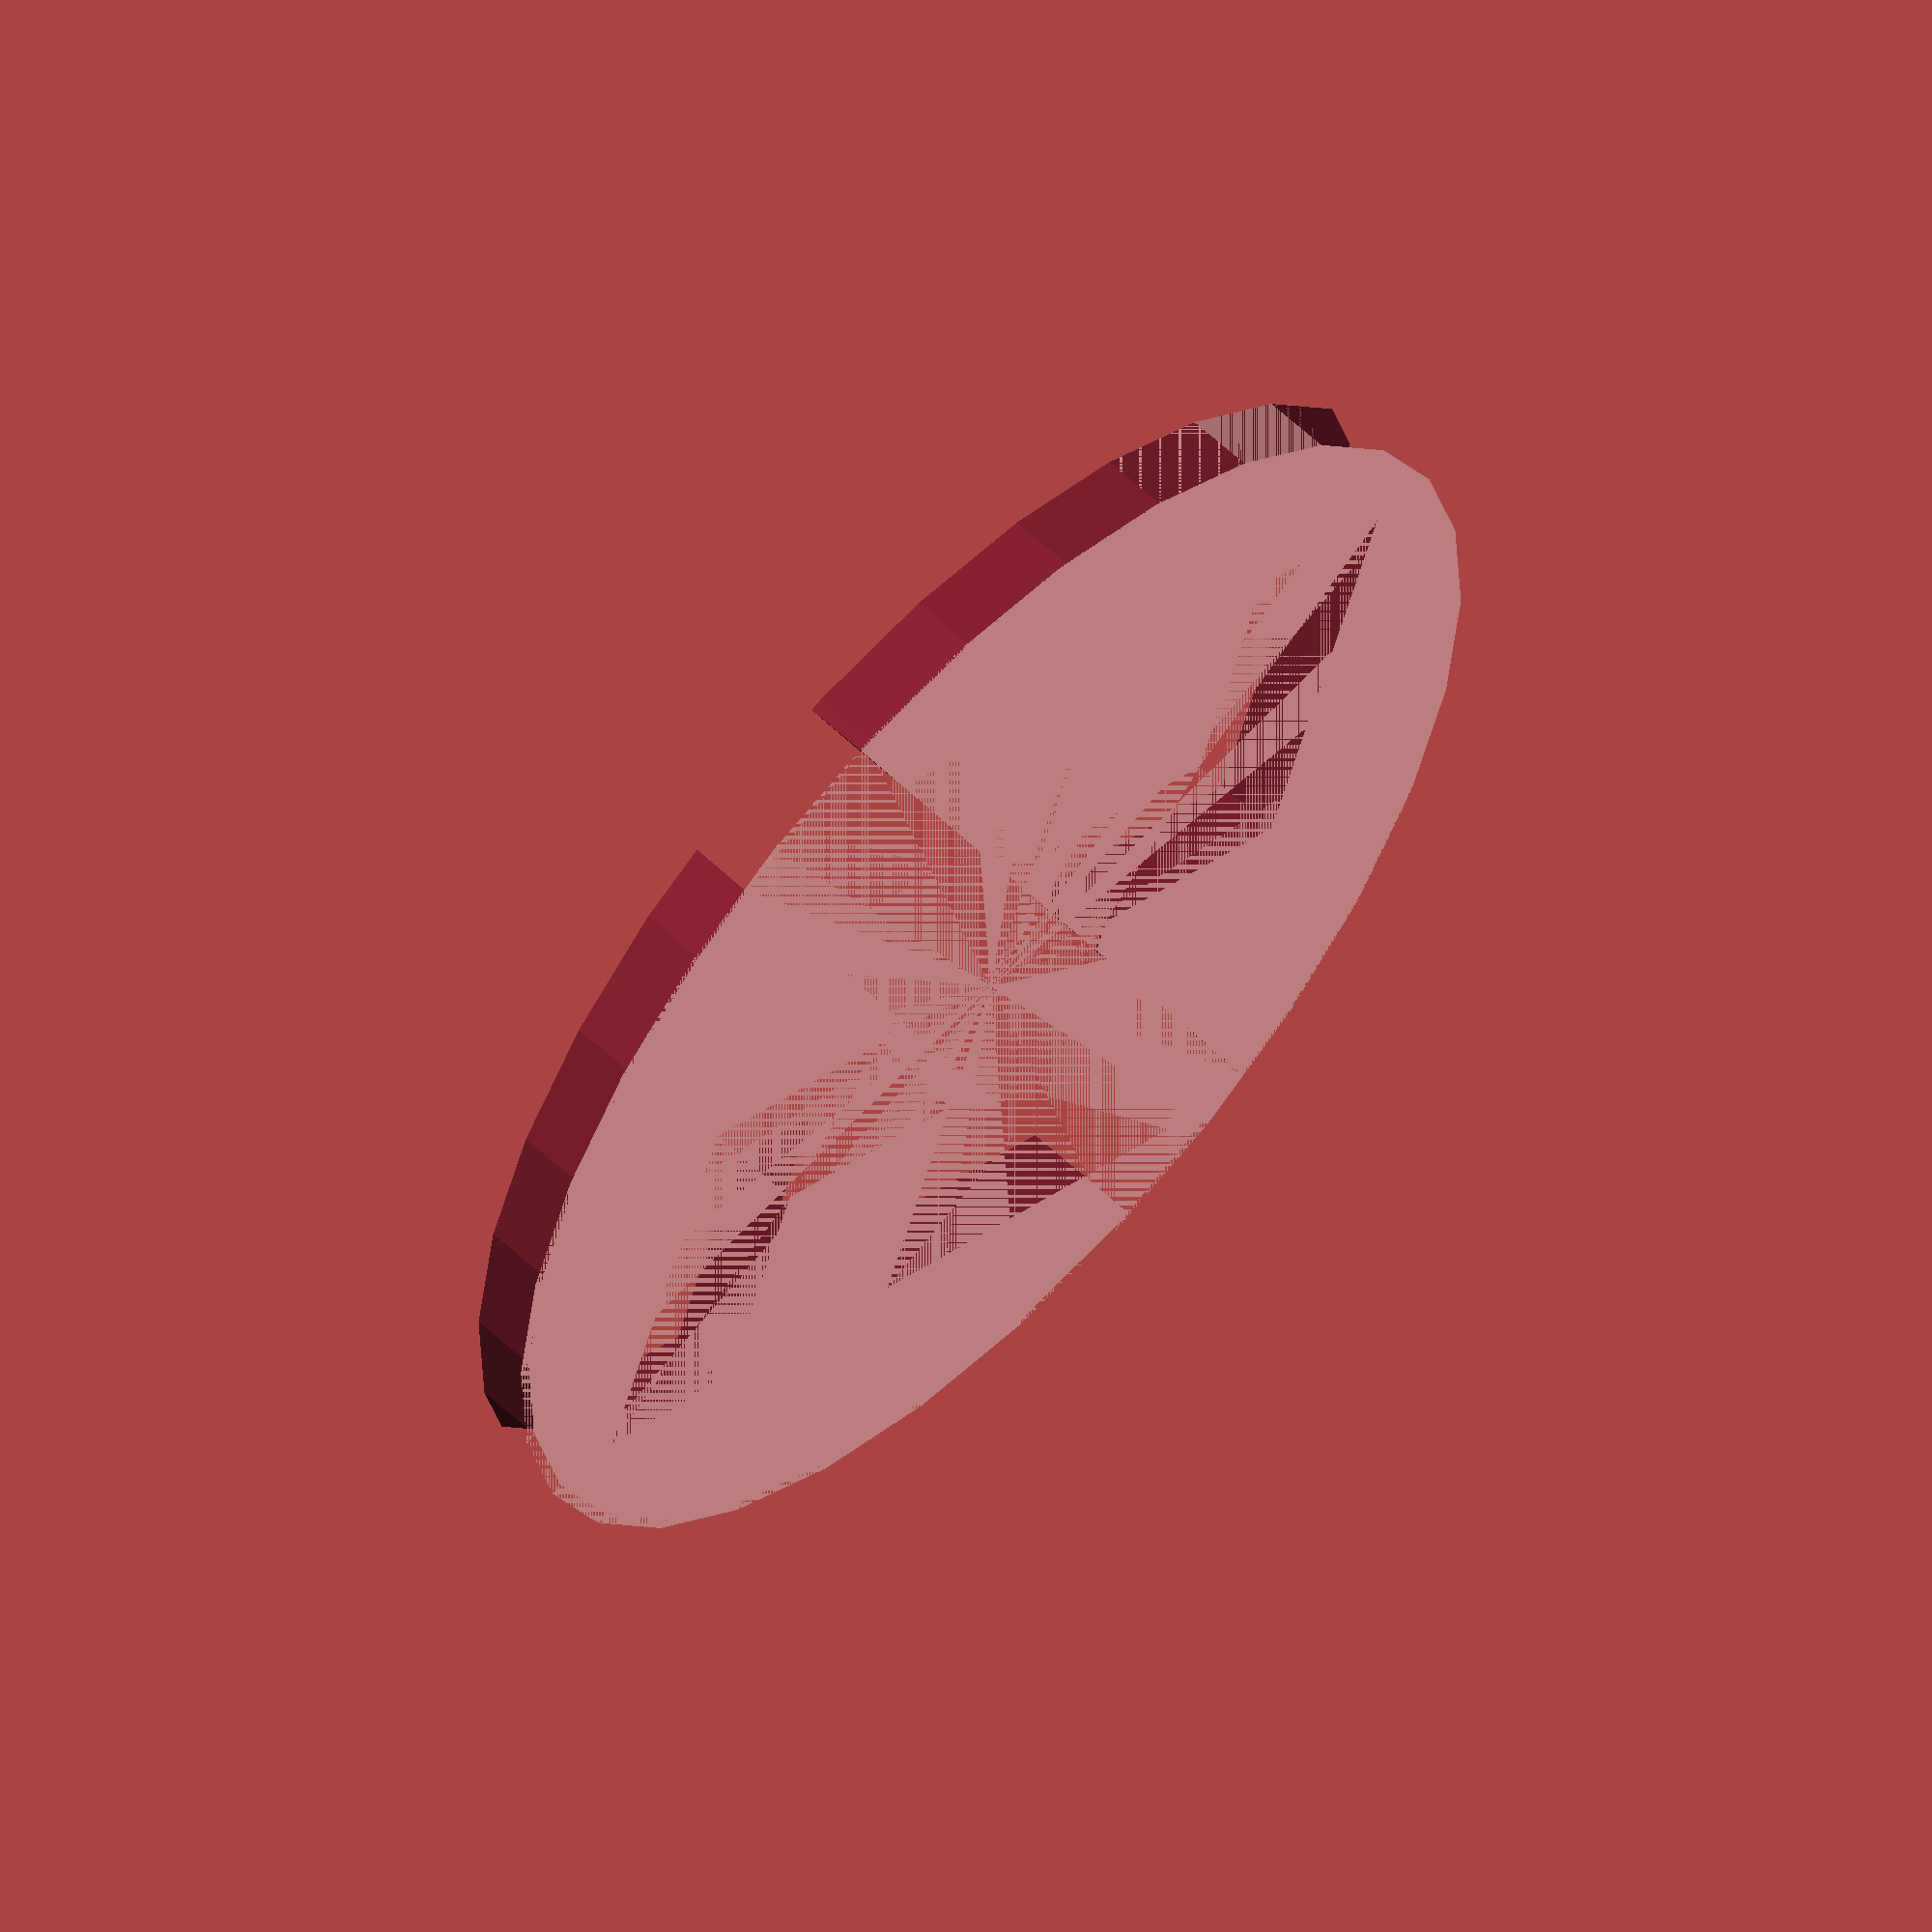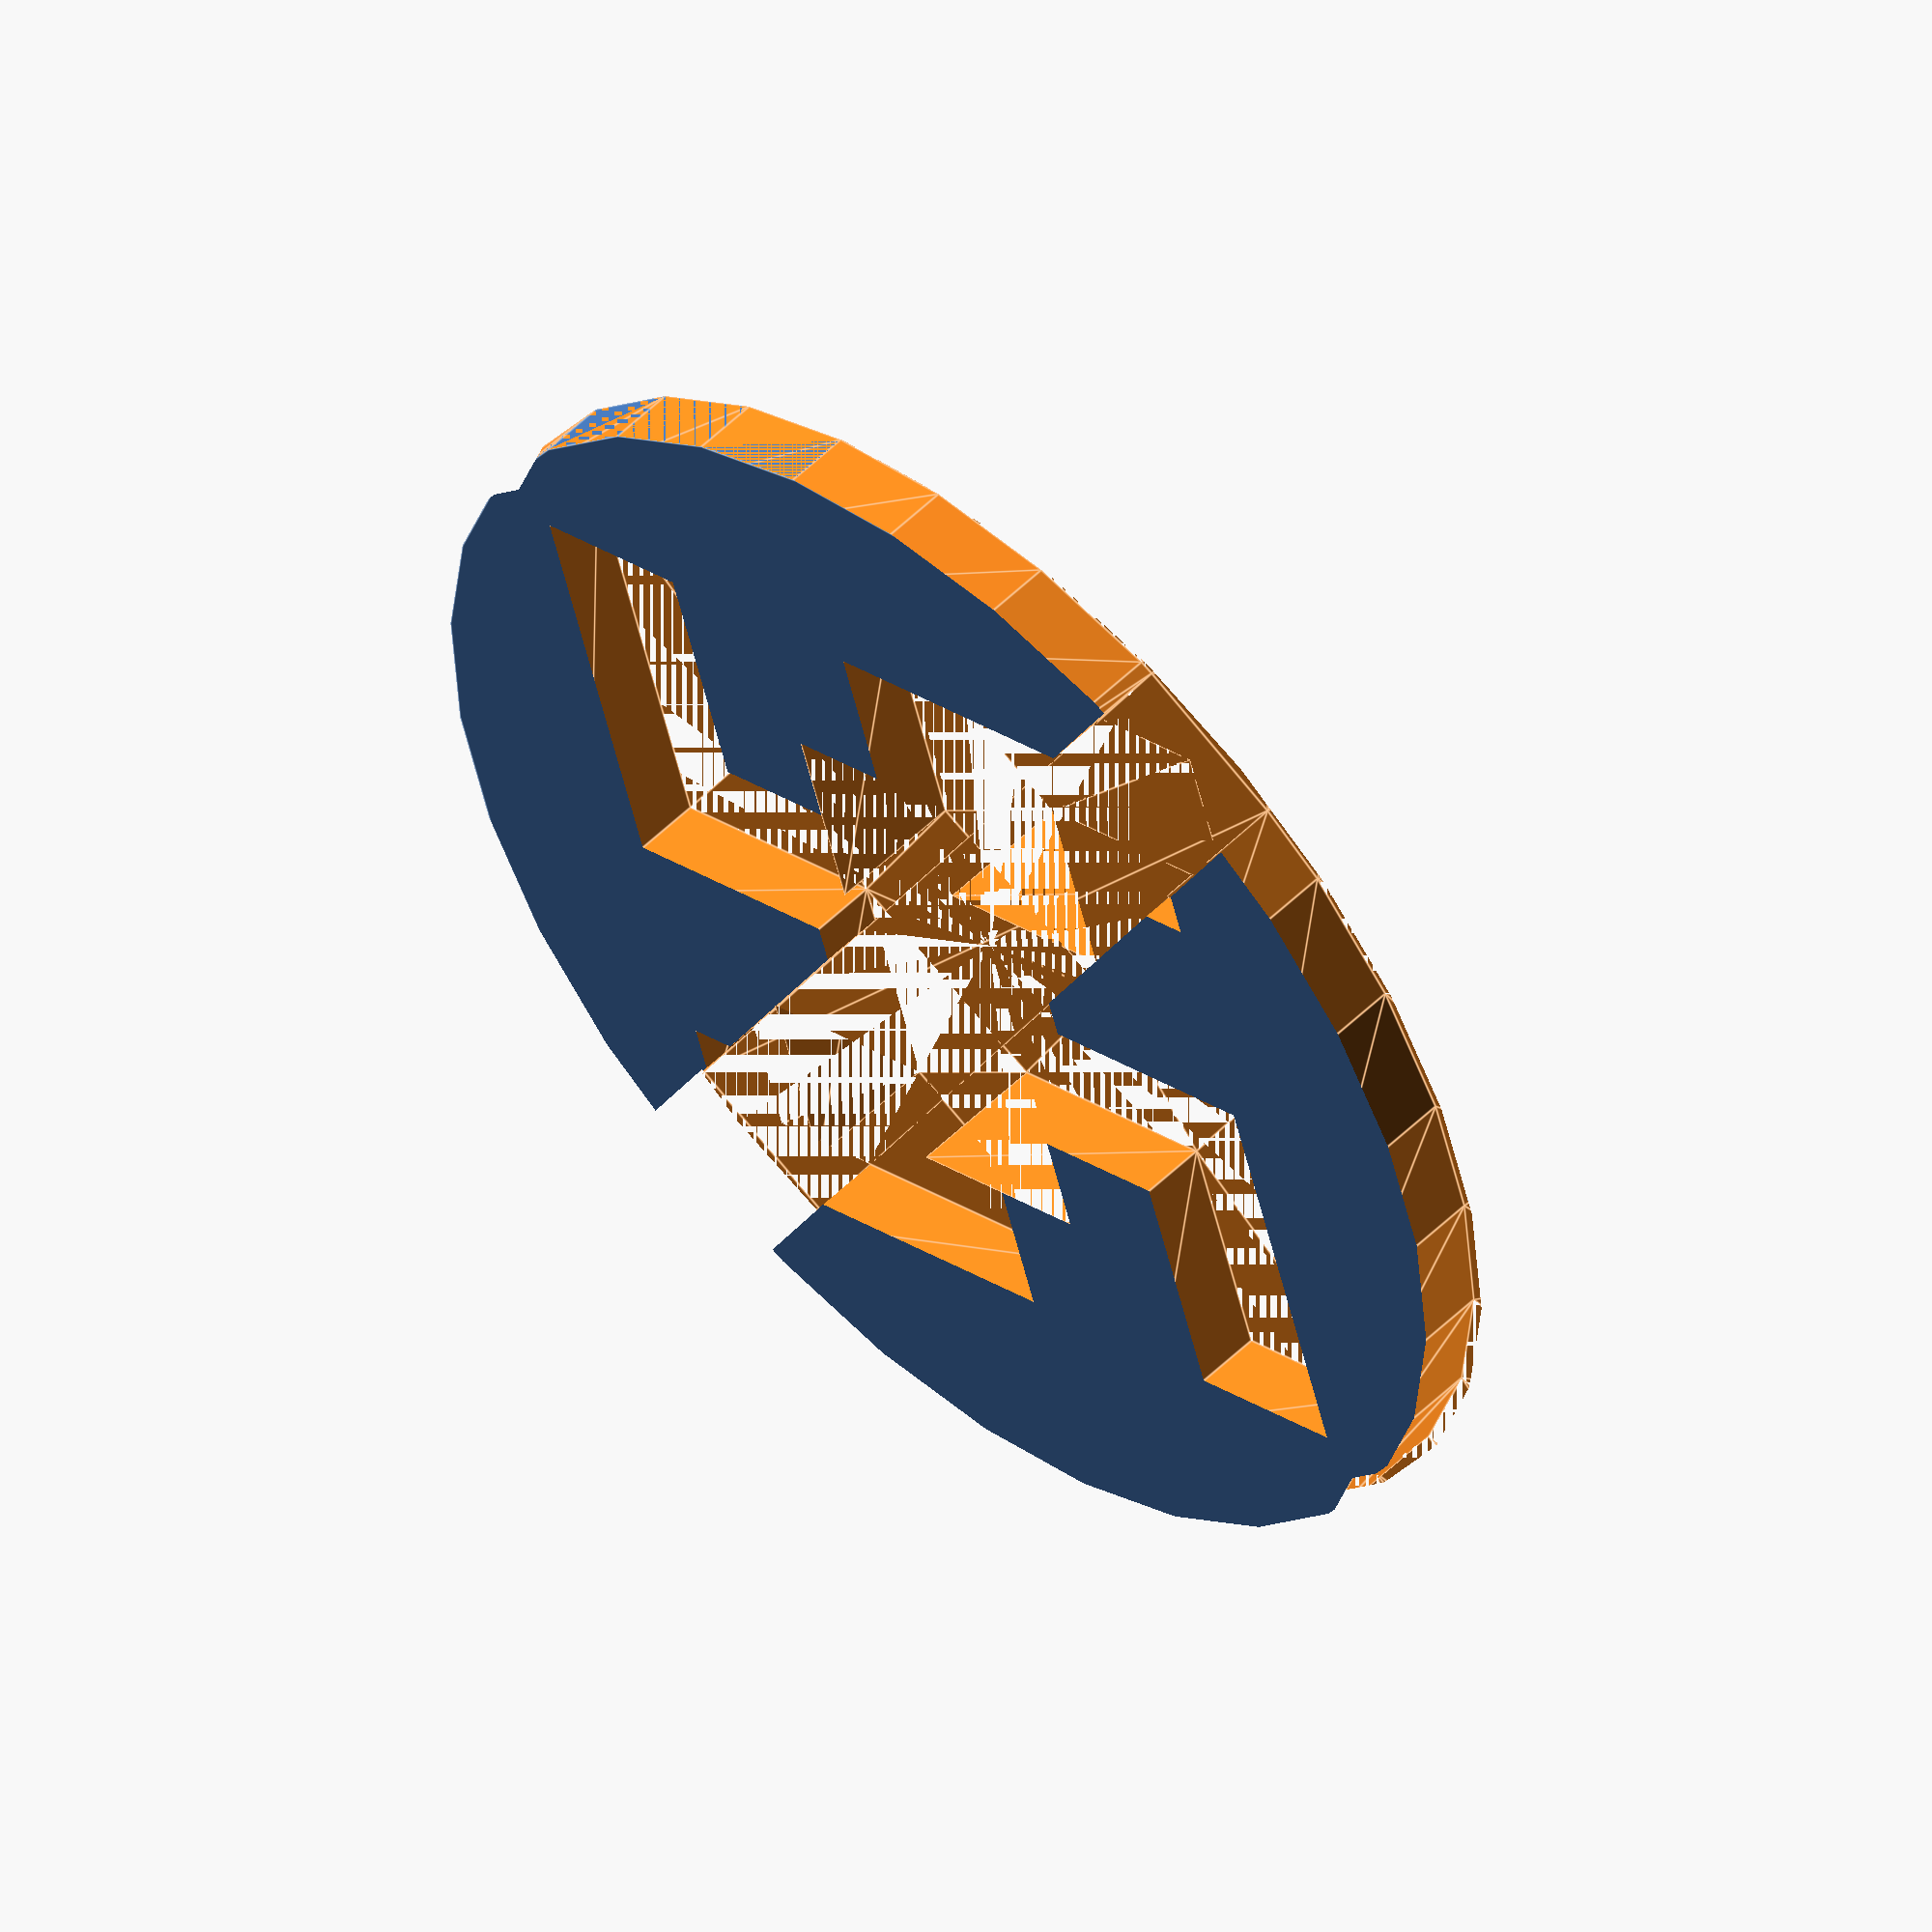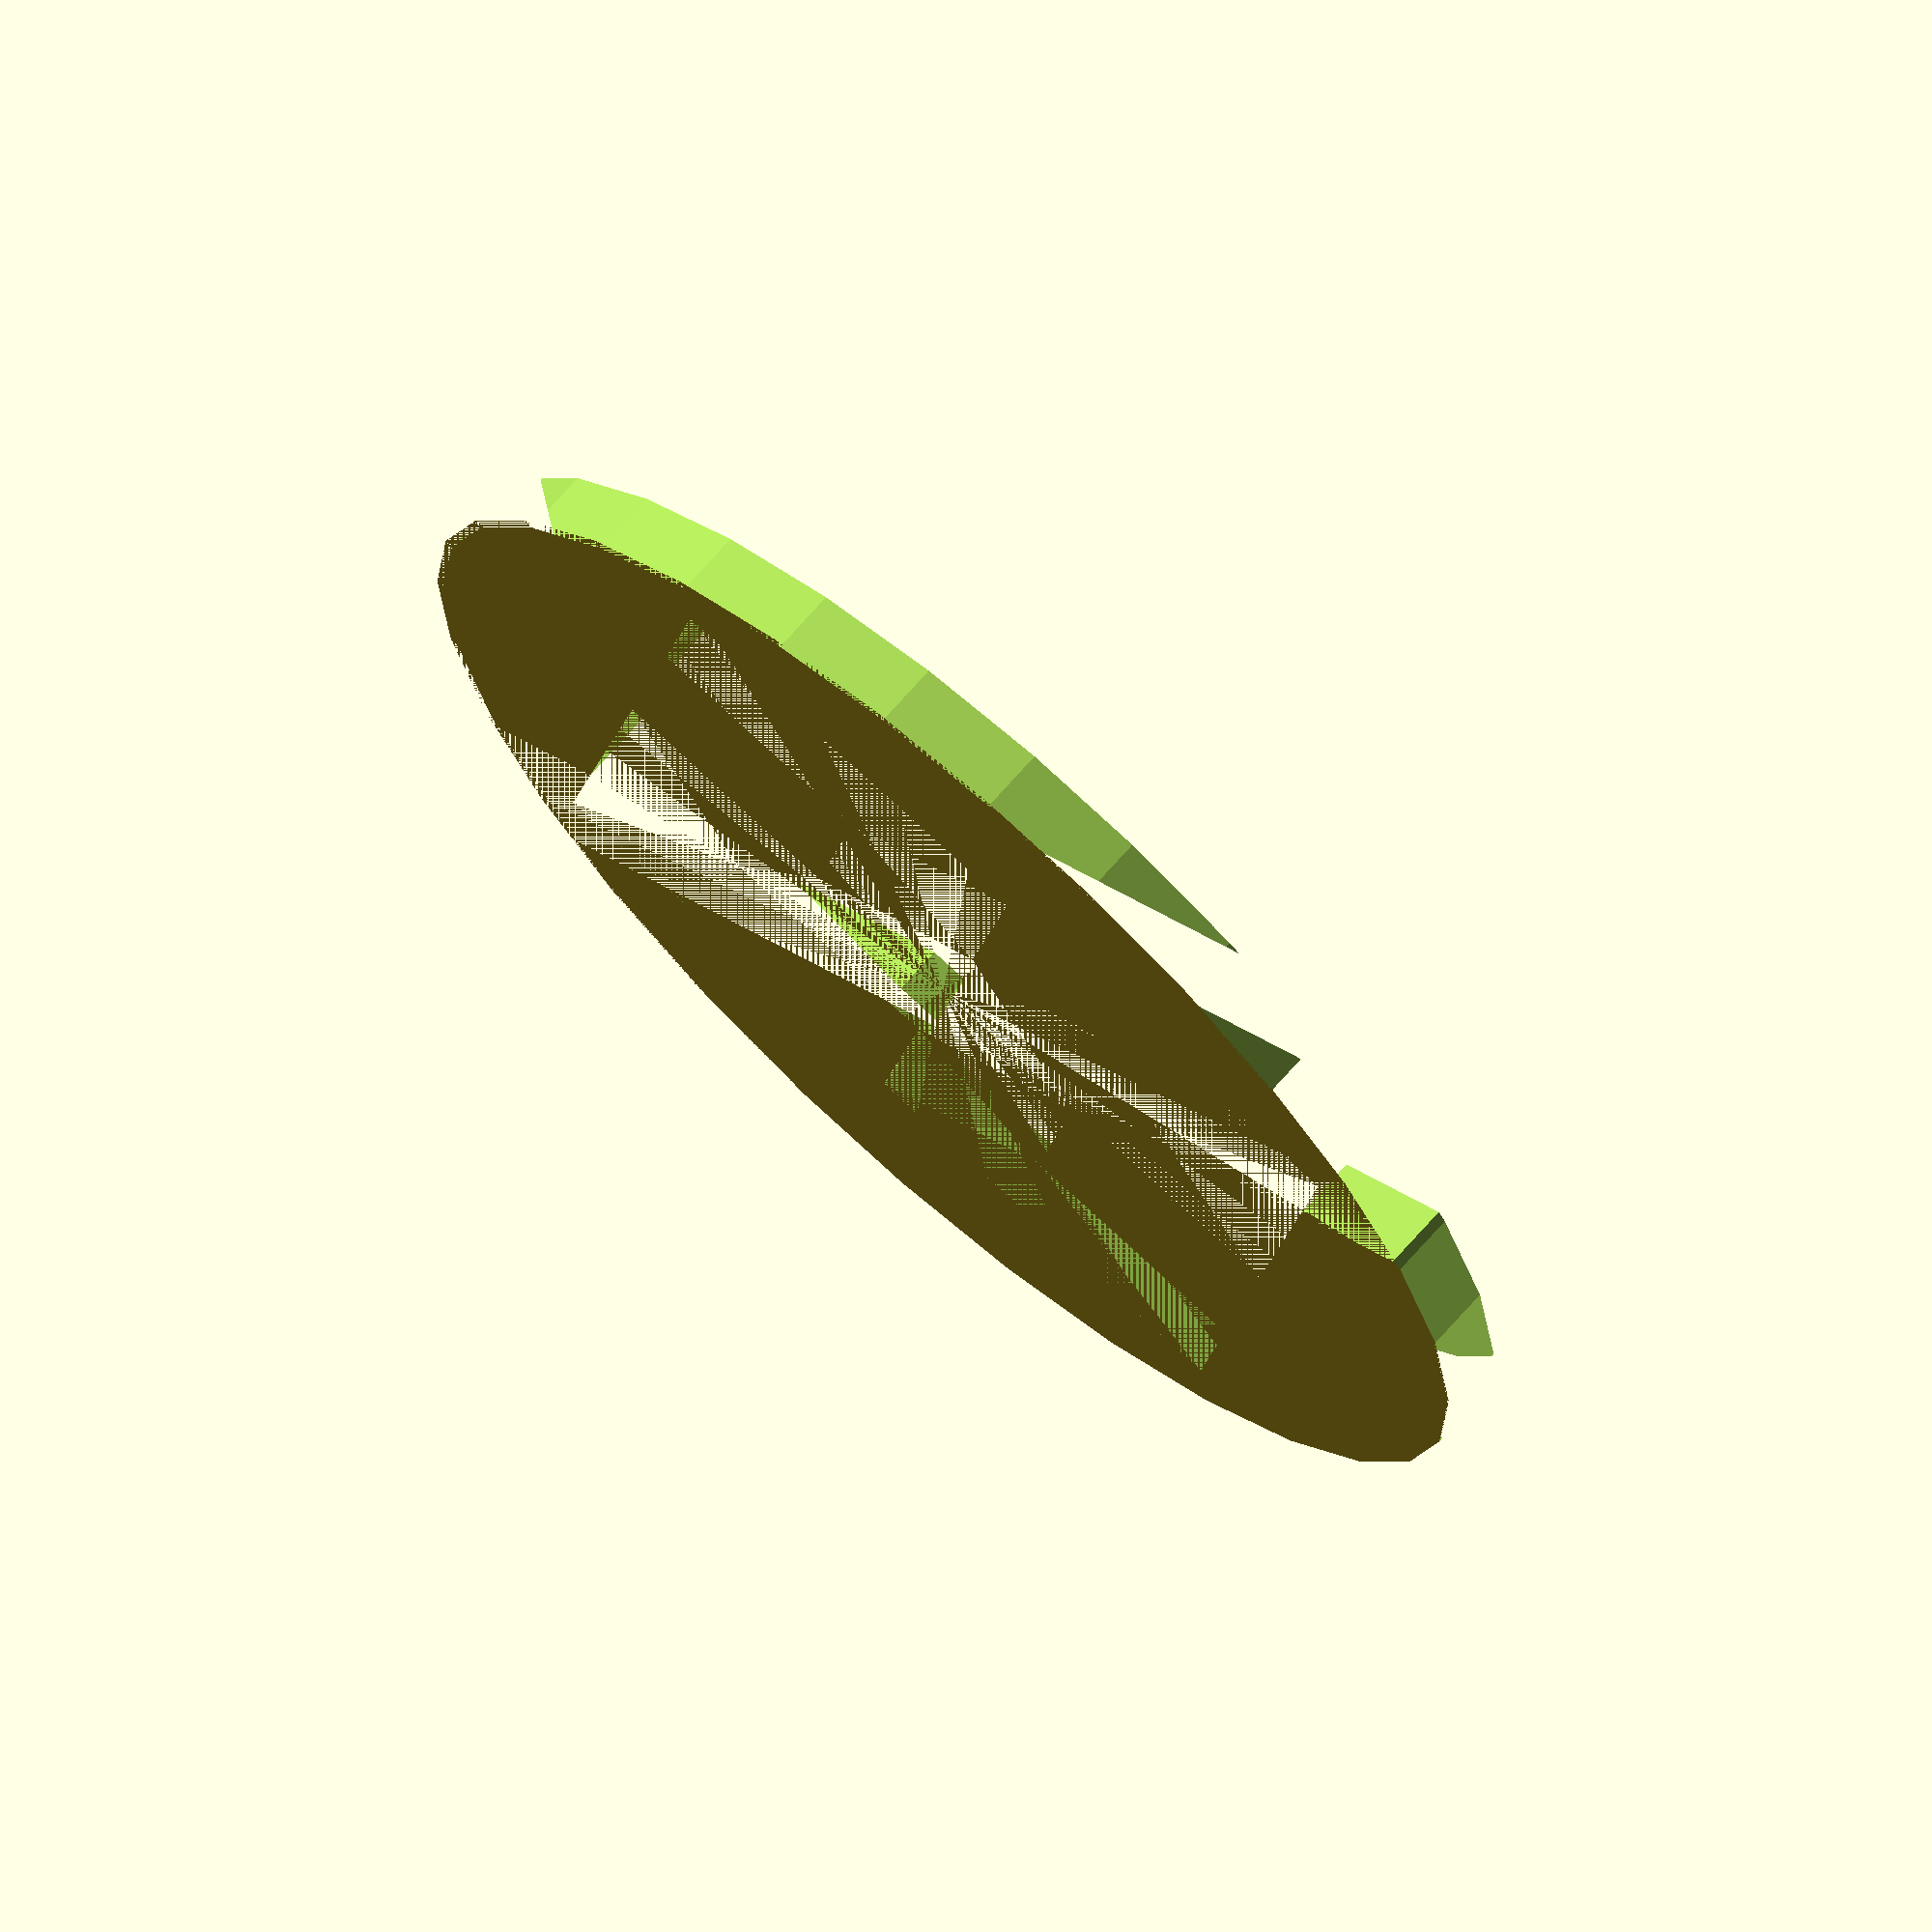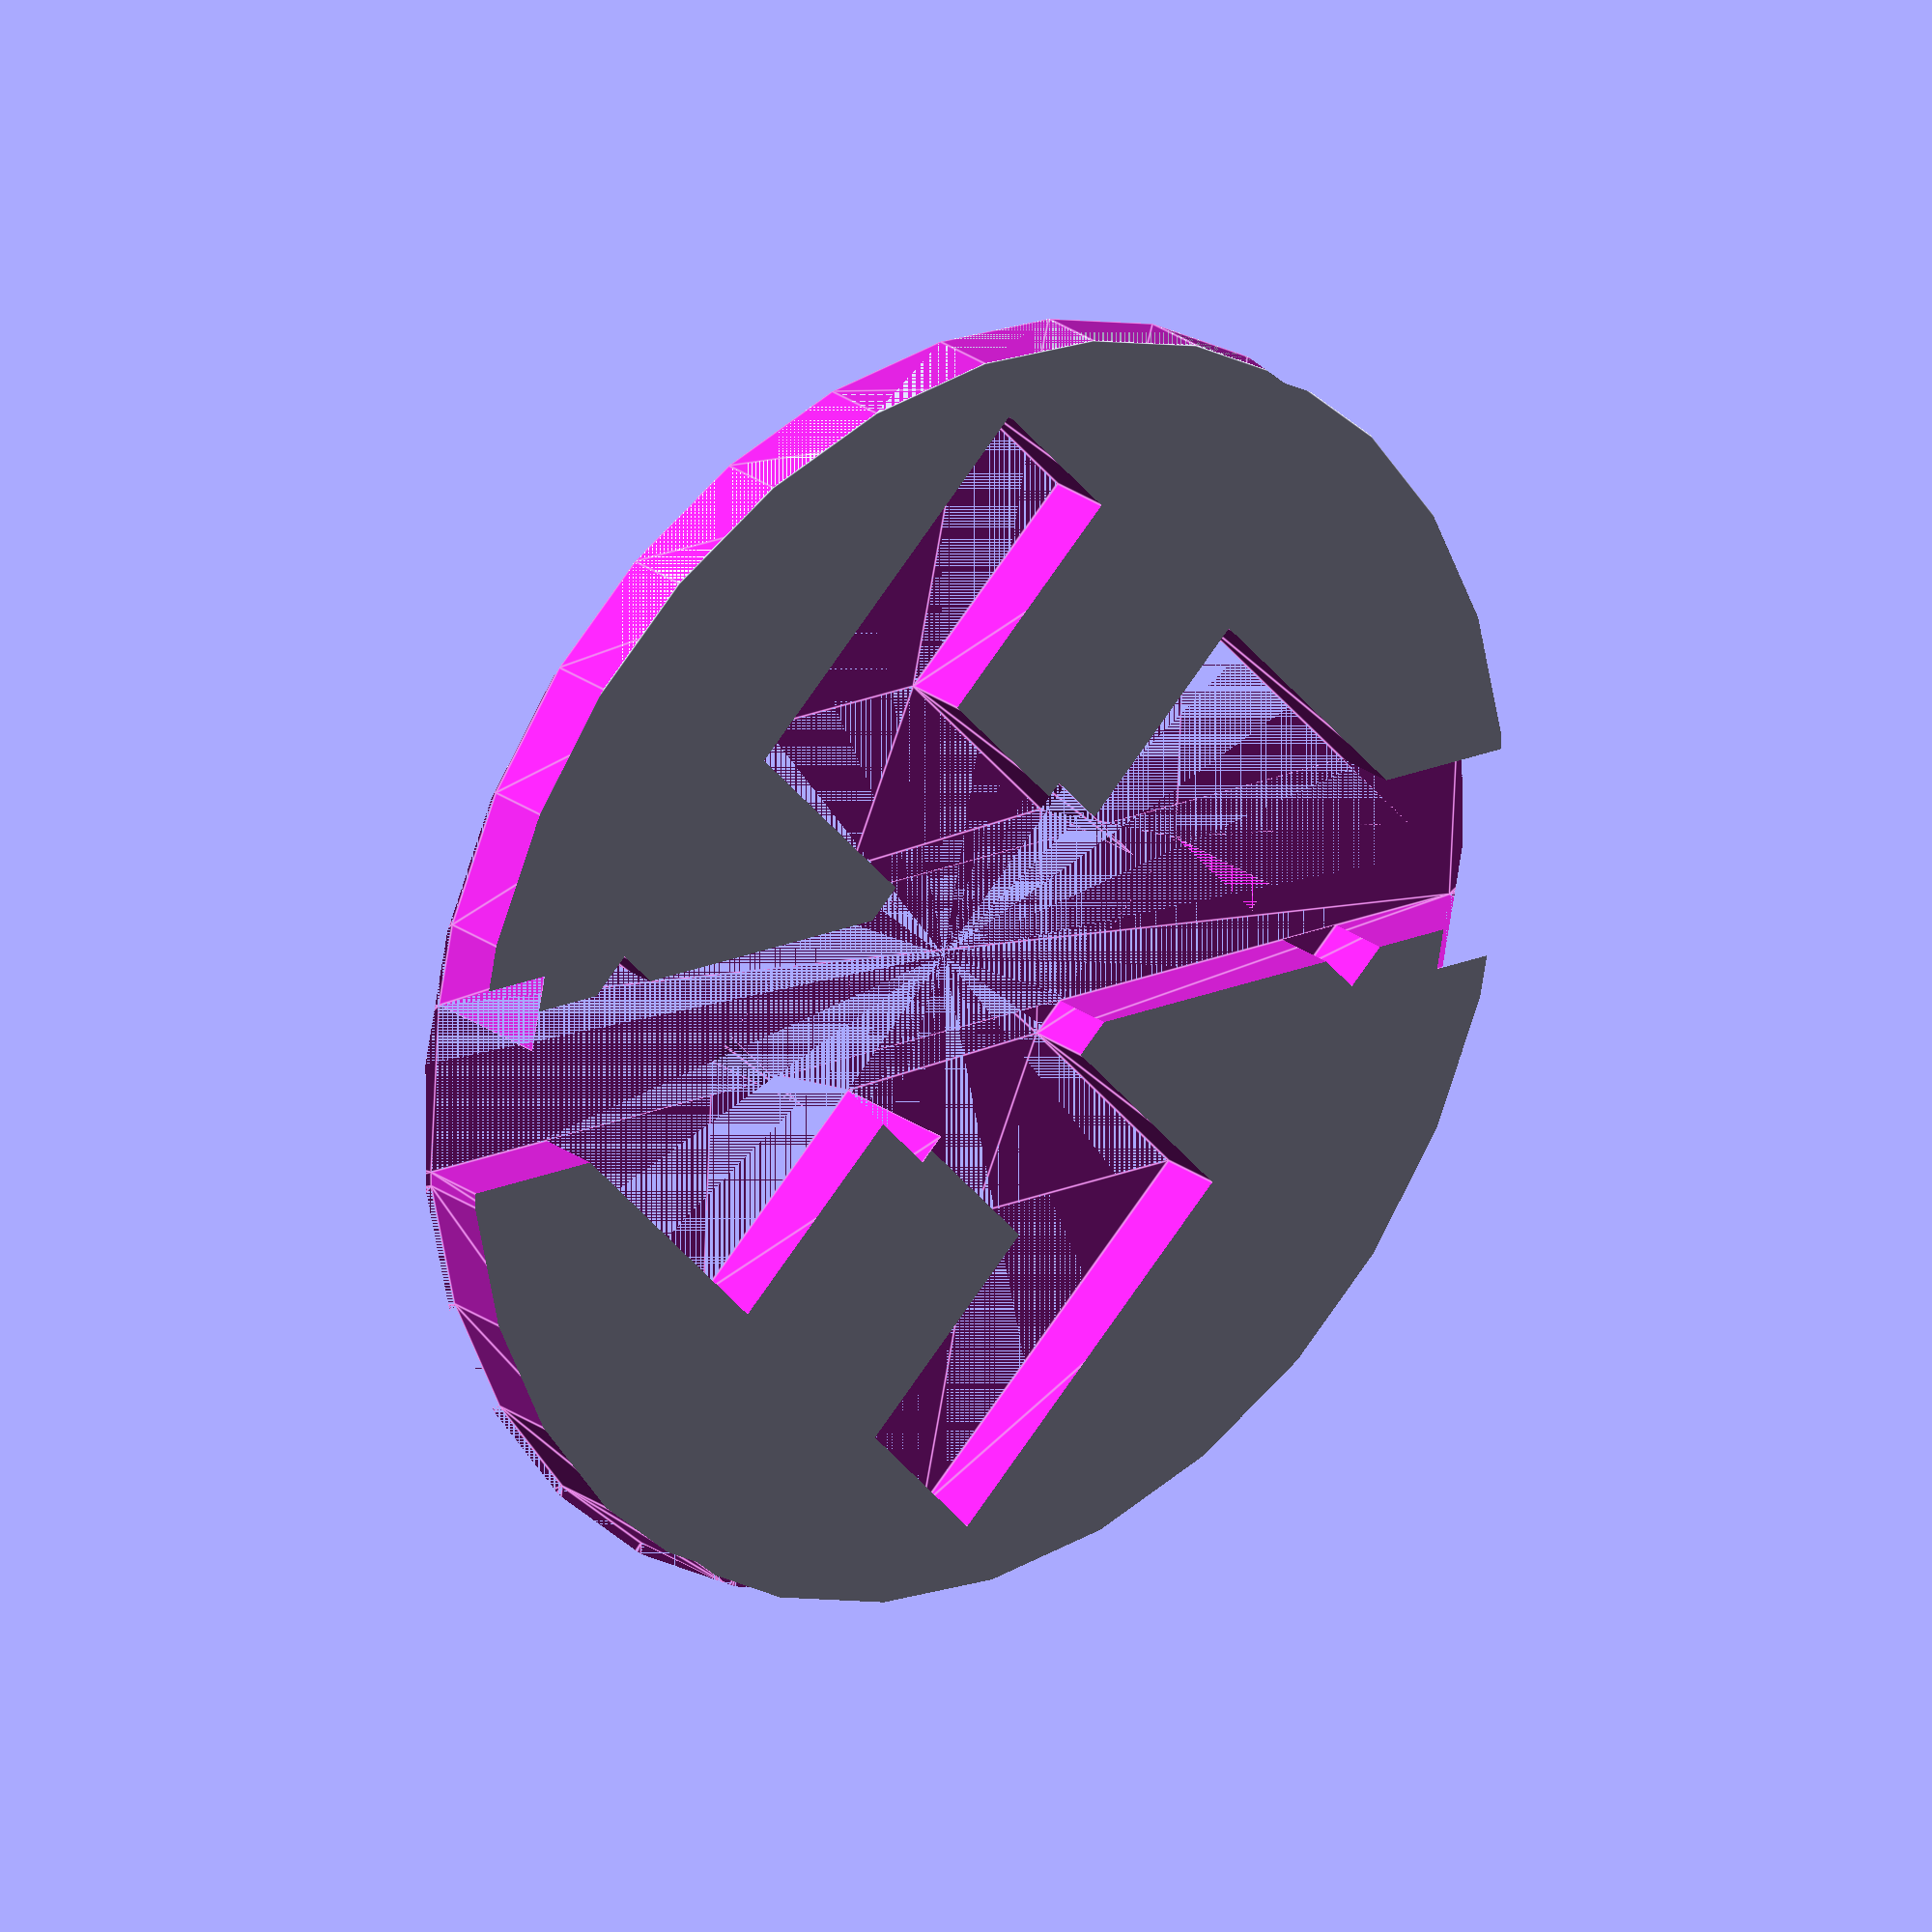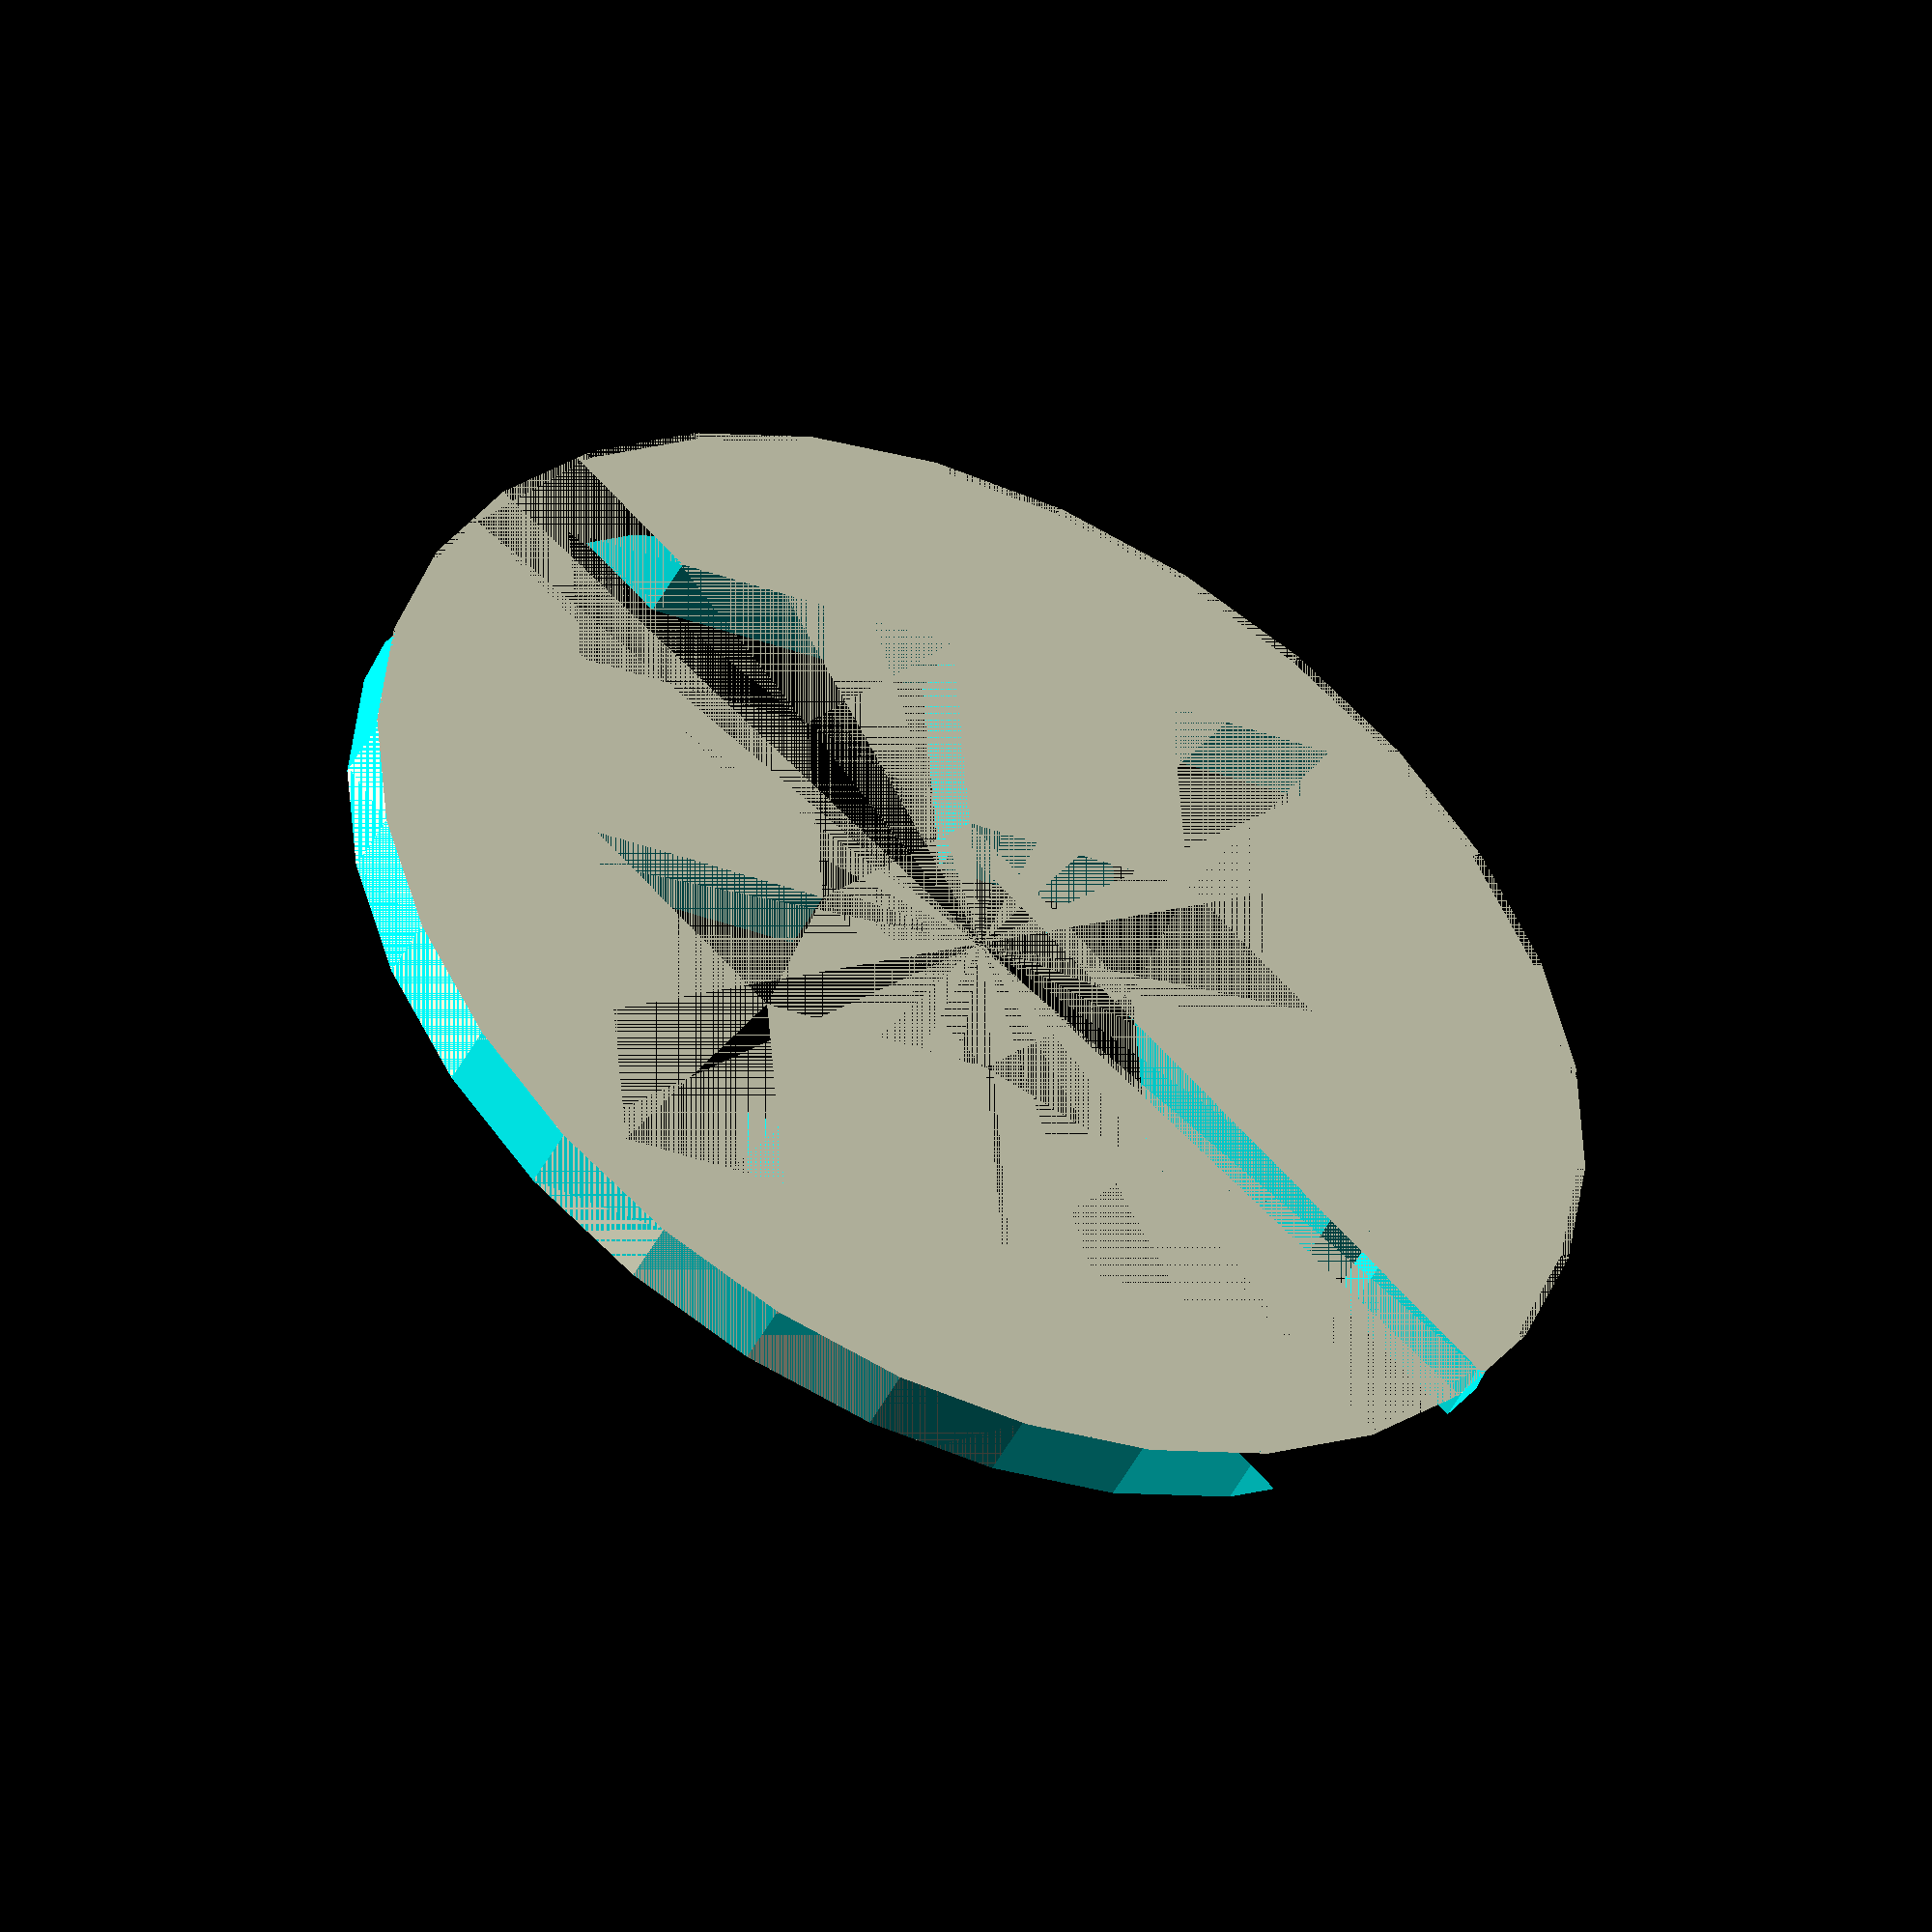
<openscad>




difference() {
	cylinder(h = 1.25, r = 12.0);
	minkowski() {
		union() {
			cube(size = [3.0, 7.5, 2.5]);
			translate(v = [0, 4.5, 0]) {
				cube(size = [7.5, 3.0, 2.5]);
			}
			rotate(a = [0, 0, 90]) {
				union() {
					cube(size = [3.0, 7.5, 2.5]);
					translate(v = [0, 4.5, 0]) {
						cube(size = [7.5, 3.0, 2.5]);
					}
				}
			}
			rotate(a = [0, 0, 180]) {
				union() {
					cube(size = [3.0, 7.5, 2.5]);
					translate(v = [0, 4.5, 0]) {
						cube(size = [7.5, 3.0, 2.5]);
					}
				}
			}
			rotate(a = [0, 0, 270]) {
				union() {
					cube(size = [3.0, 7.5, 2.5]);
					translate(v = [0, 4.5, 0]) {
						cube(size = [7.5, 3.0, 2.5]);
					}
				}
			}
		}
		cube(size = [0.15, 0.15, 0.15]);
	}
	minkowski() {
		union() {
			difference() {
				cylinder(h = 2.5, r = 15.0);
				cylinder(h = 2.5, r = 12.0);
			}
			rotate(a = [0, 0, -45]) {
				translate(v = [-13.5, 0, 0]) {
					translate(v = [0, -1.5, 0]) {
						cube(size = [27.0, 3.0, 2.5]);
					}
				}
			}
		}
		cube(size = [0.15, 0.15, 0.15]);
	}
}

</openscad>
<views>
elev=122.8 azim=69.4 roll=45.5 proj=o view=solid
elev=128.5 azim=72.7 roll=137.1 proj=o view=edges
elev=289.7 azim=169.4 roll=221.1 proj=o view=solid
elev=336.3 azim=317.6 roll=320.9 proj=o view=edges
elev=226.0 azim=274.3 roll=25.8 proj=o view=wireframe
</views>
